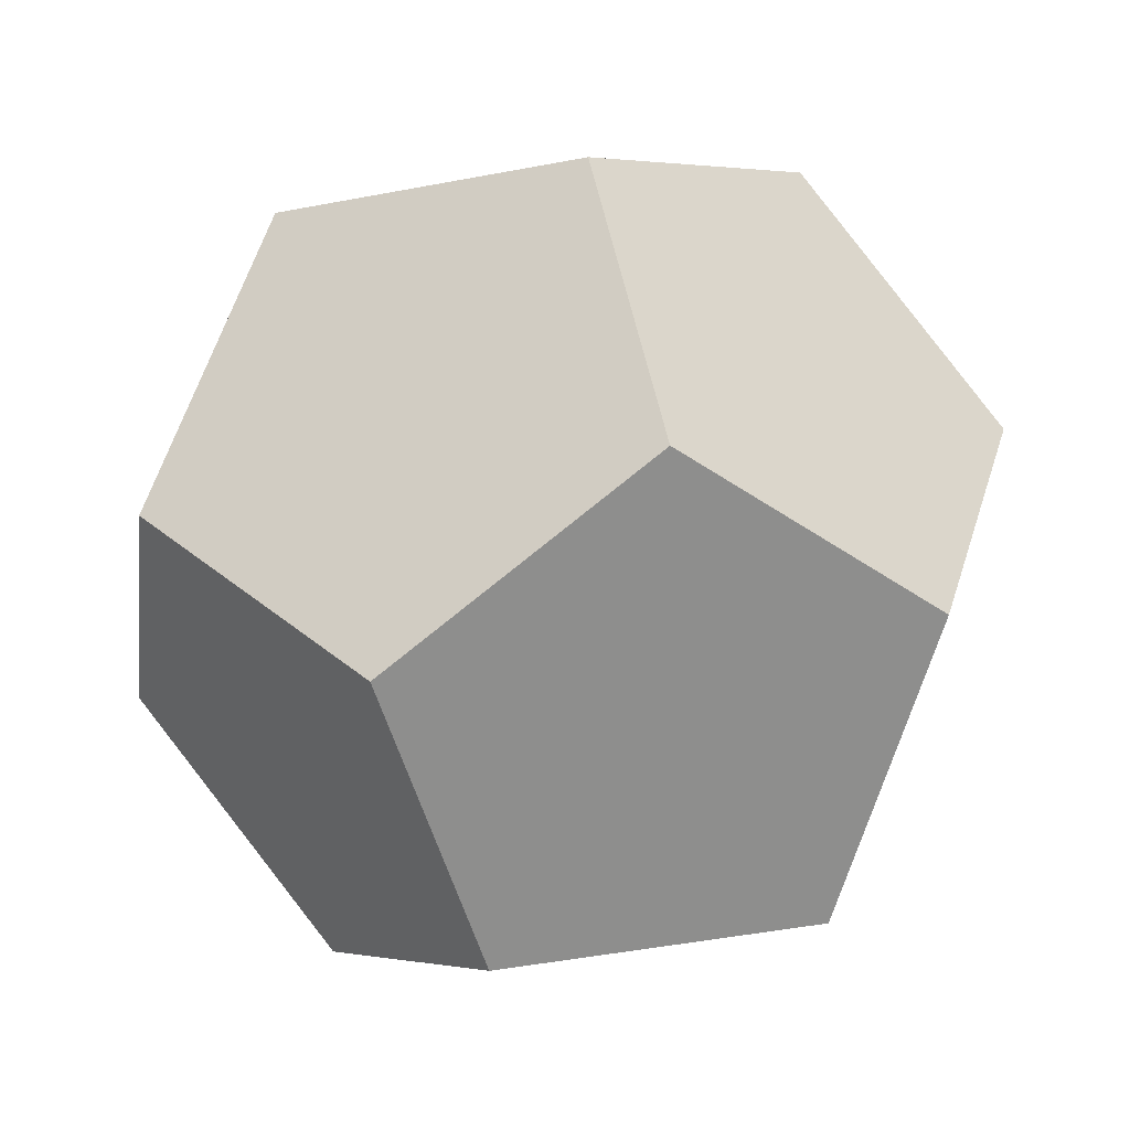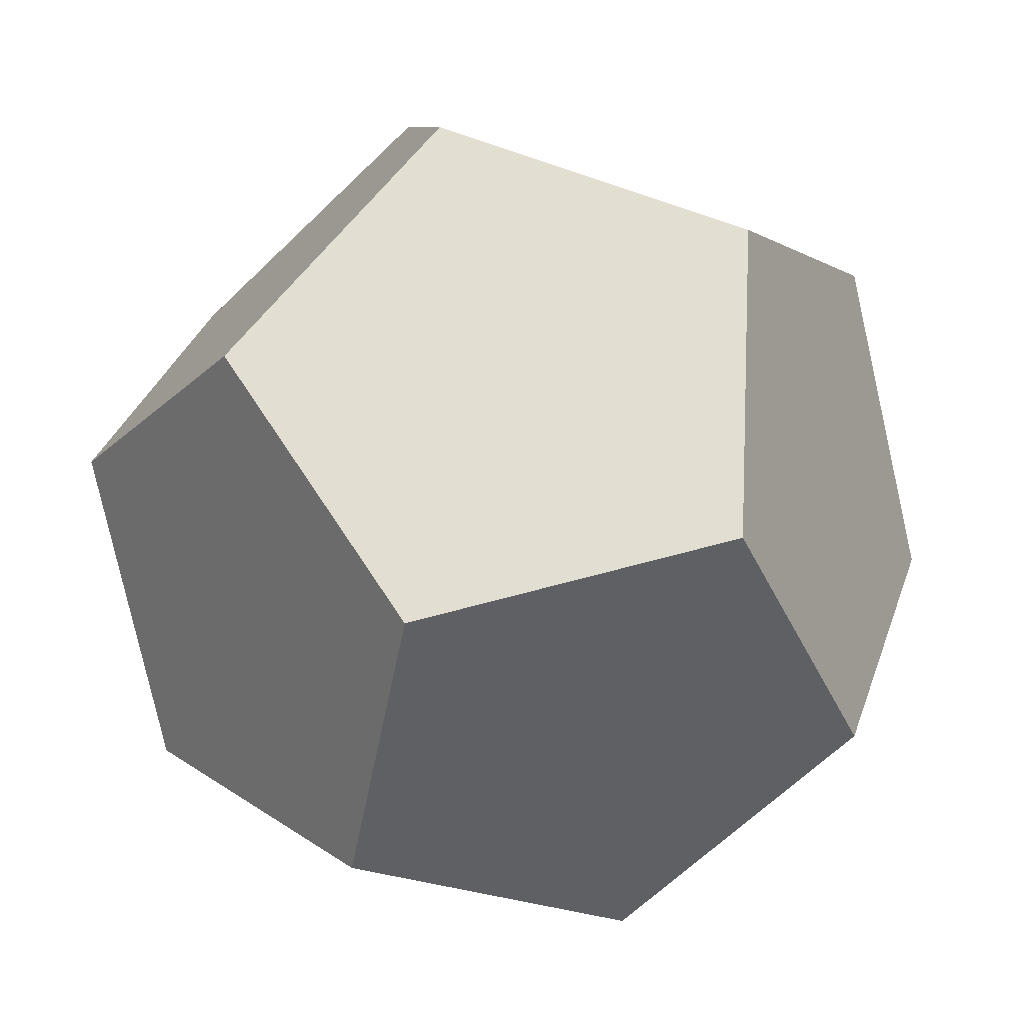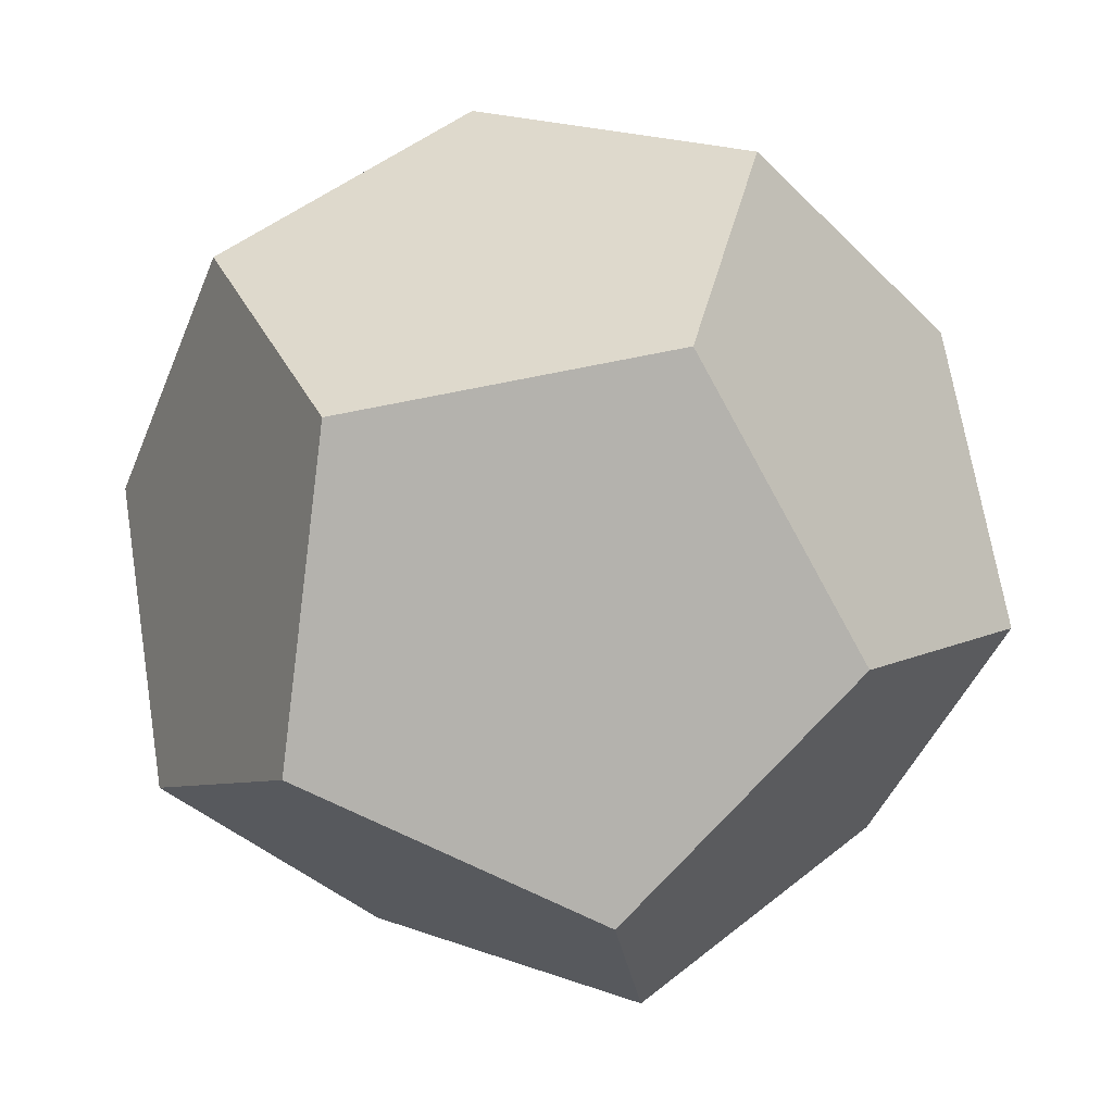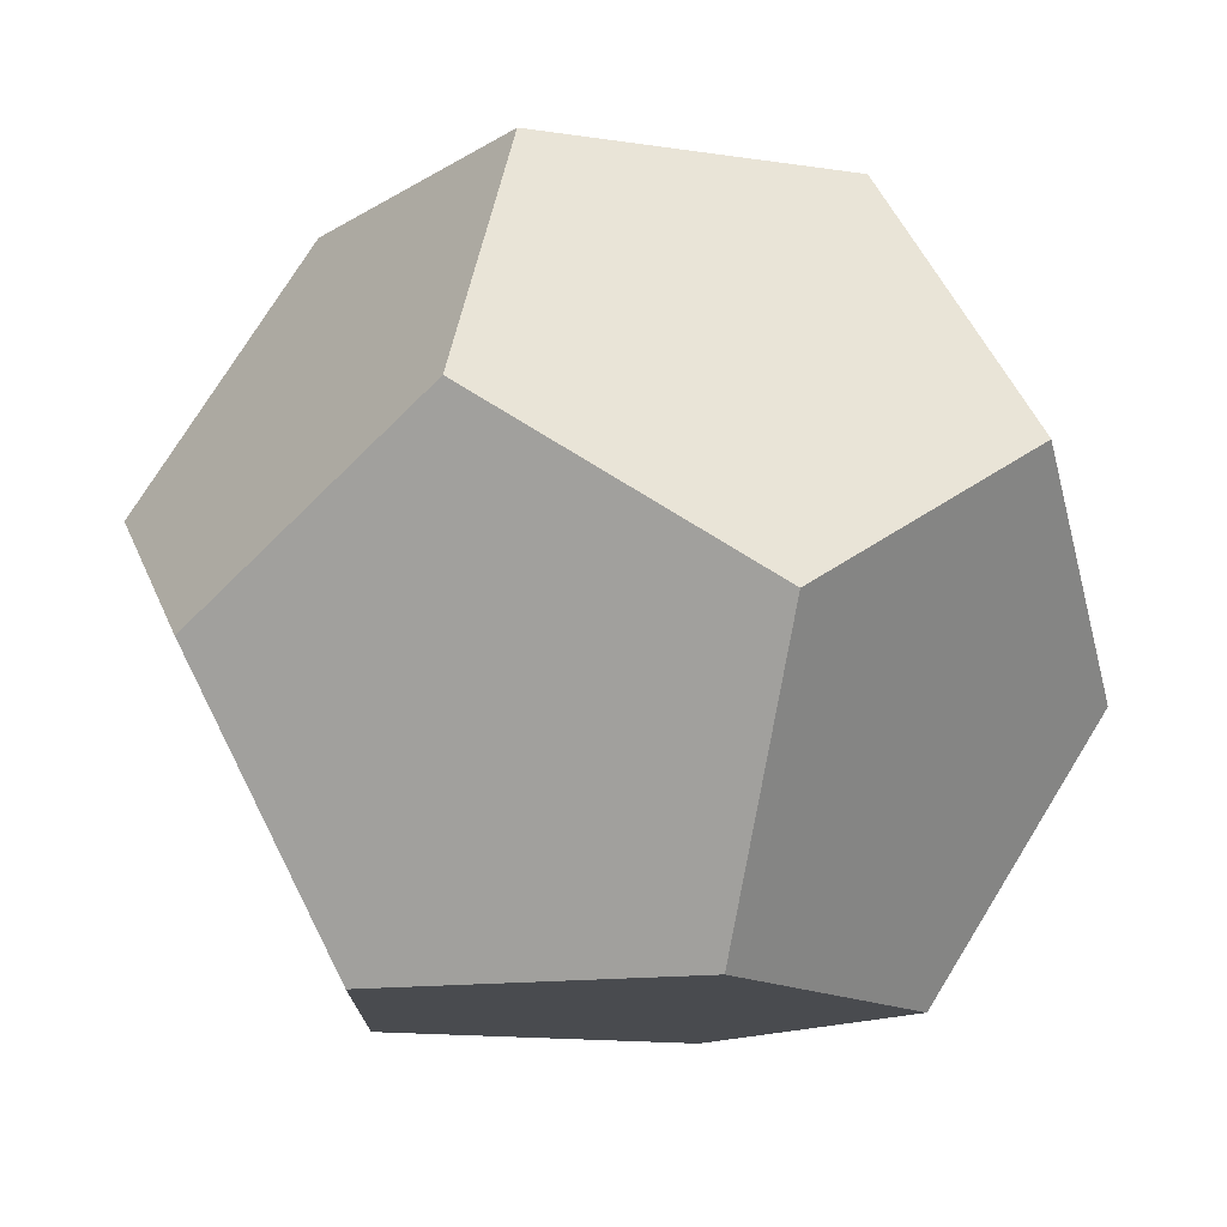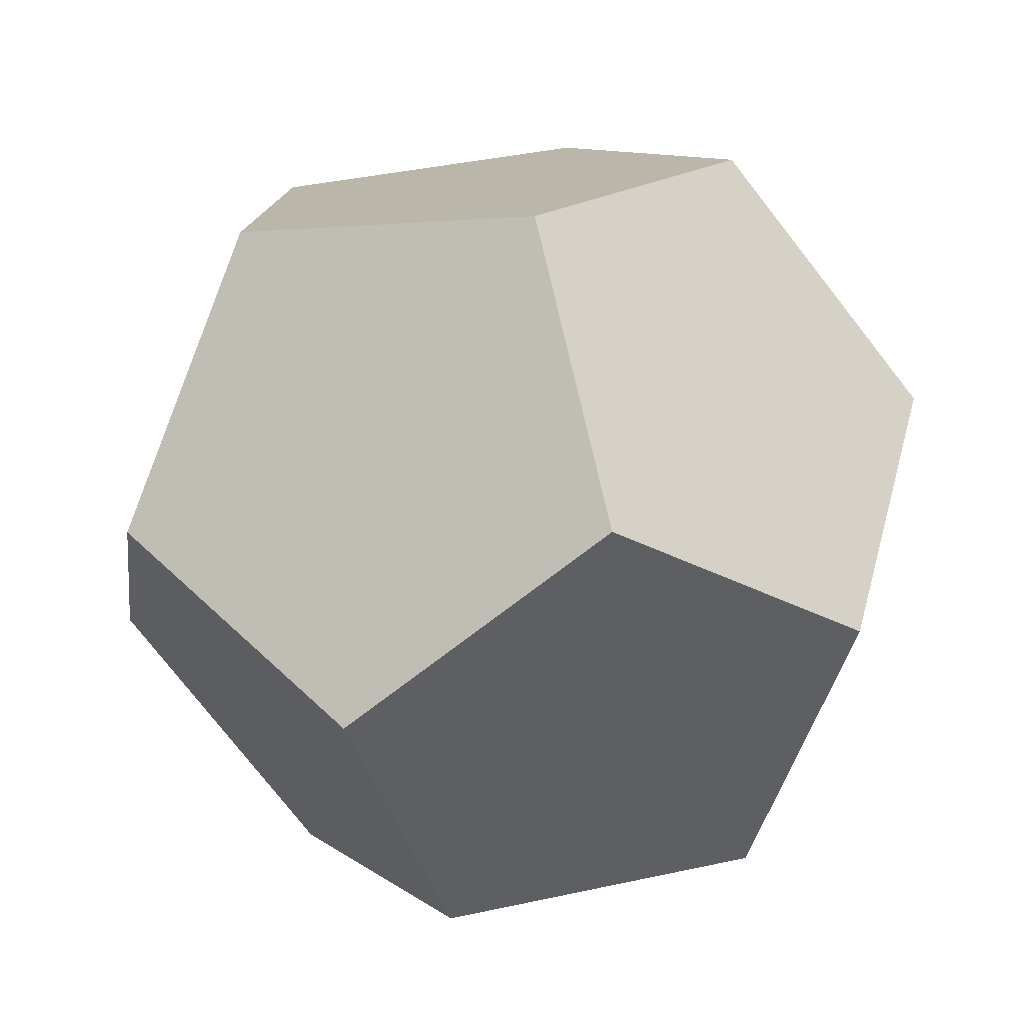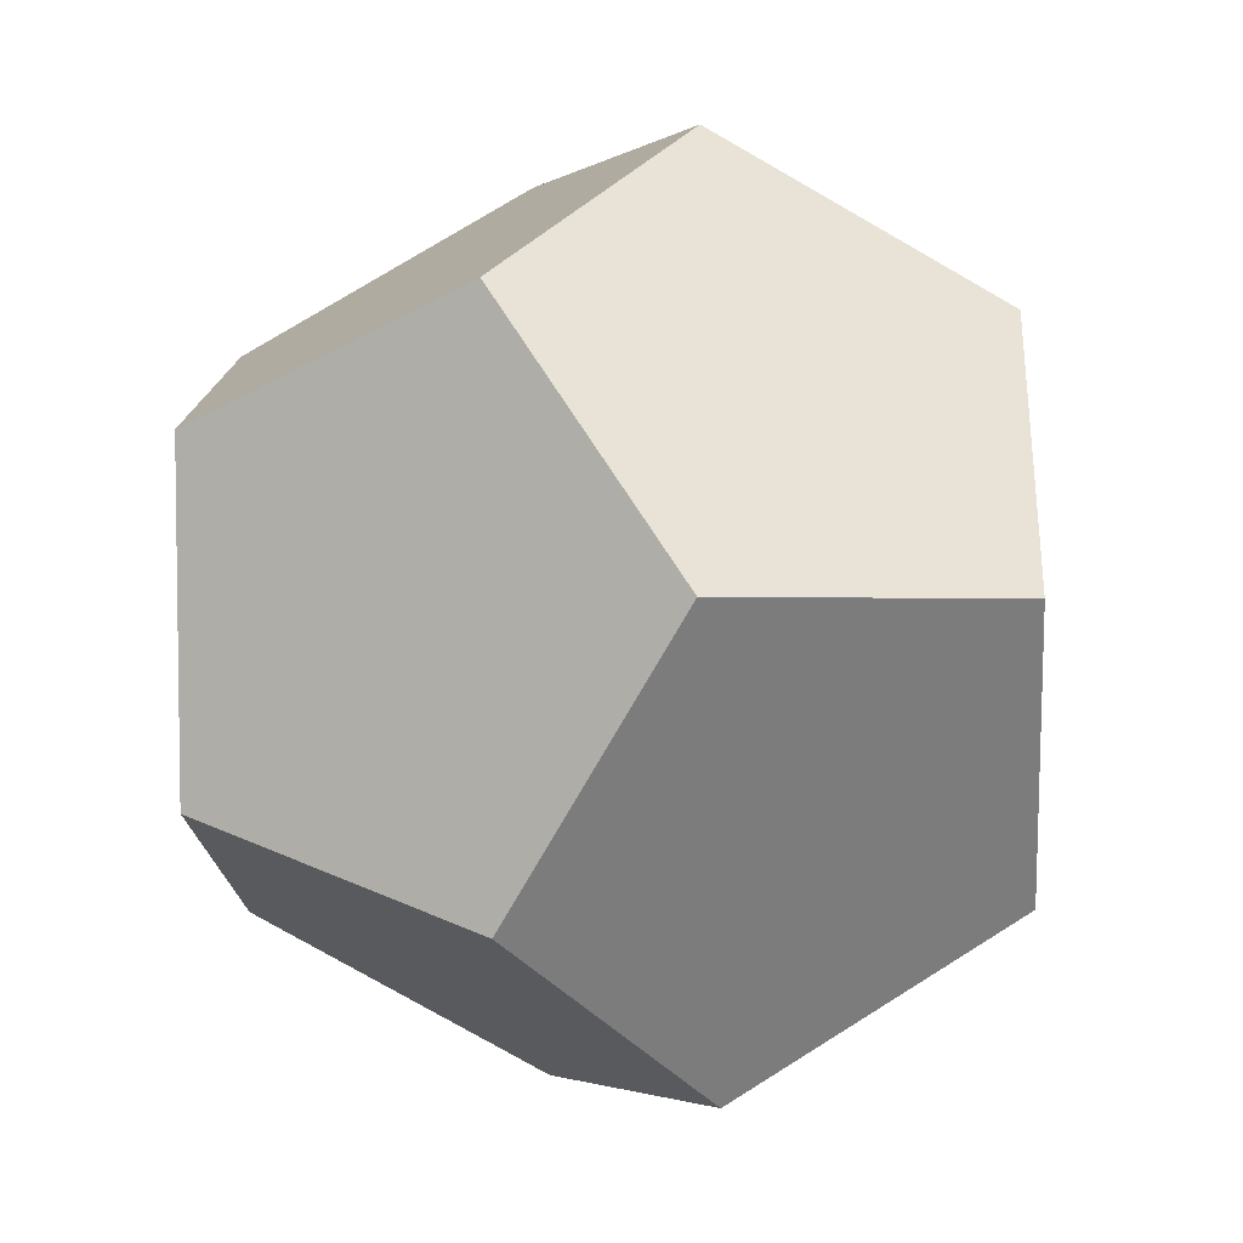
<metadata>
{"format":"obj","ext":"obj","renderer":"f3d","projection":"perspective","resolution":1024,"background":"white","views":[{"elev":25.2,"azim":165.8,"up":"+Y"},{"elev":67.8,"azim":164.9,"up":"+Z"},{"elev":-79.5,"azim":82.9,"up":"+Z"},{"elev":-14.0,"azim":161.3,"up":"+Z"},{"elev":40.7,"azim":165.1,"up":"+Y"},{"elev":-20.2,"azim":-86.3,"up":"+Y"}]}
</metadata>
<code>
v  0.4755 0.6545 0.1545
v  0.7694 0.25 -0.1545
v  0.4755 0.1545 -0.6545
v  0 0.809 -0.1545
v  0 0.5 -0.6545
v  -0.4755 0.6545 0.1545
v  -0.7694 0.25 -0.1545
v  -0.4755 0.1545 -0.6545
v  -0.7694 -0.25 0.1545
v  -0.4755 -0.6545 -0.1545
v  -0.2939 -0.4045 -0.6545
v  0 -0.809 0.1545
v  0.4755 -0.6545 -0.1545
v  0.2939 -0.4045 -0.6545
v  0.7694 -0.25 0.1545
v  0.4755 -0.1545 0.6545
v  0.2939 0.4045 0.6545
v  -0.2939 0.4045 0.6545
v  -0.4755 -0.1545 0.6545
v  0 -0.5 0.6545
o Mesh1_Group1_Model
g Mesh1_Group1_Model
f 1 2 3
f 4 1 3
f 5 4 3
f 6 4 5
f 7 6 5
f 8 7 5
f 9 7 8
f 10 9 8
f 11 10 8
f 12 10 11
f 13 12 11
f 14 13 11
f 15 13 14
f 2 15 14
f 3 2 14
f 16 15 2
f 17 16 2
f 1 17 2
f 17 1 4
f 18 17 4
f 6 18 4
f 18 6 7
f 19 18 7
f 9 19 7
f 19 9 10
f 20 19 10
f 12 20 10
f 20 12 13
f 16 20 13
f 15 16 13
f 20 16 17
f 19 20 17
f 18 19 17
f 5 3 14
f 8 5 14
f 11 8 14

</code>
